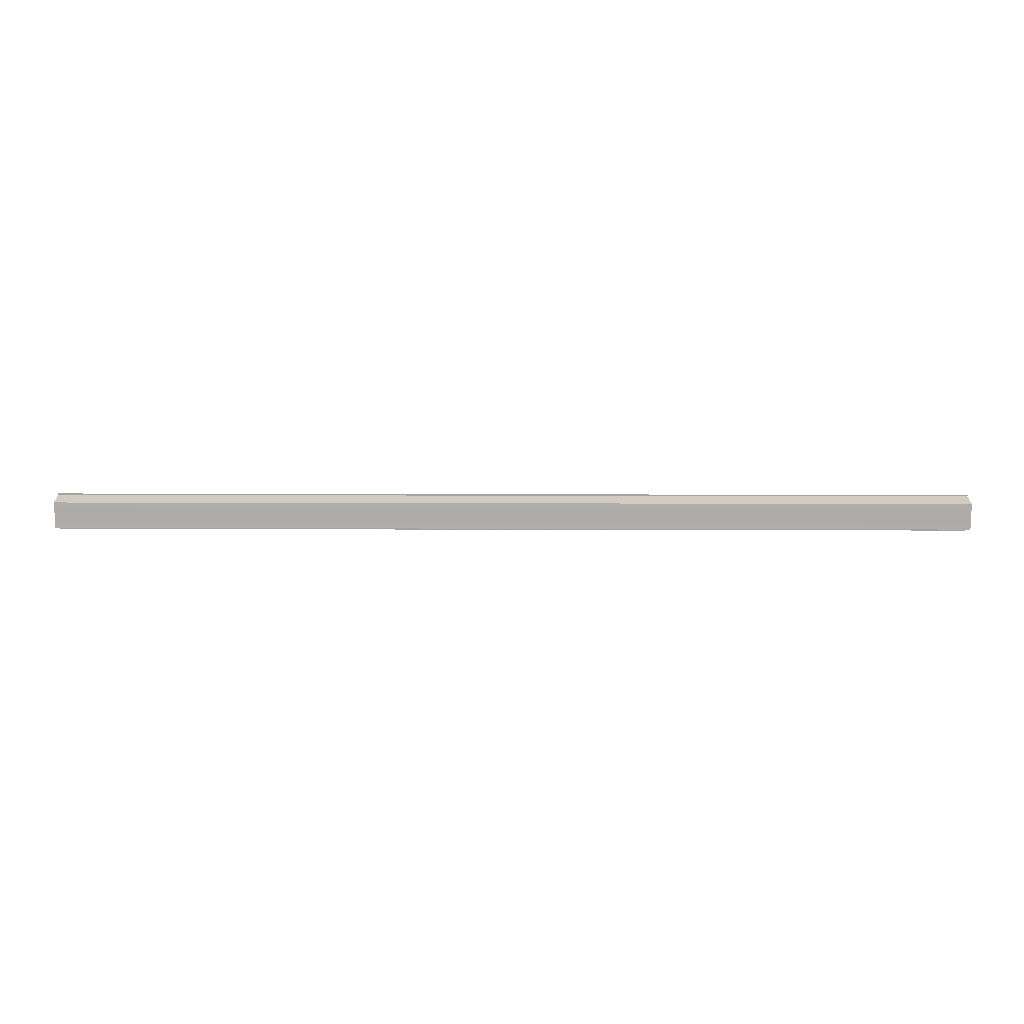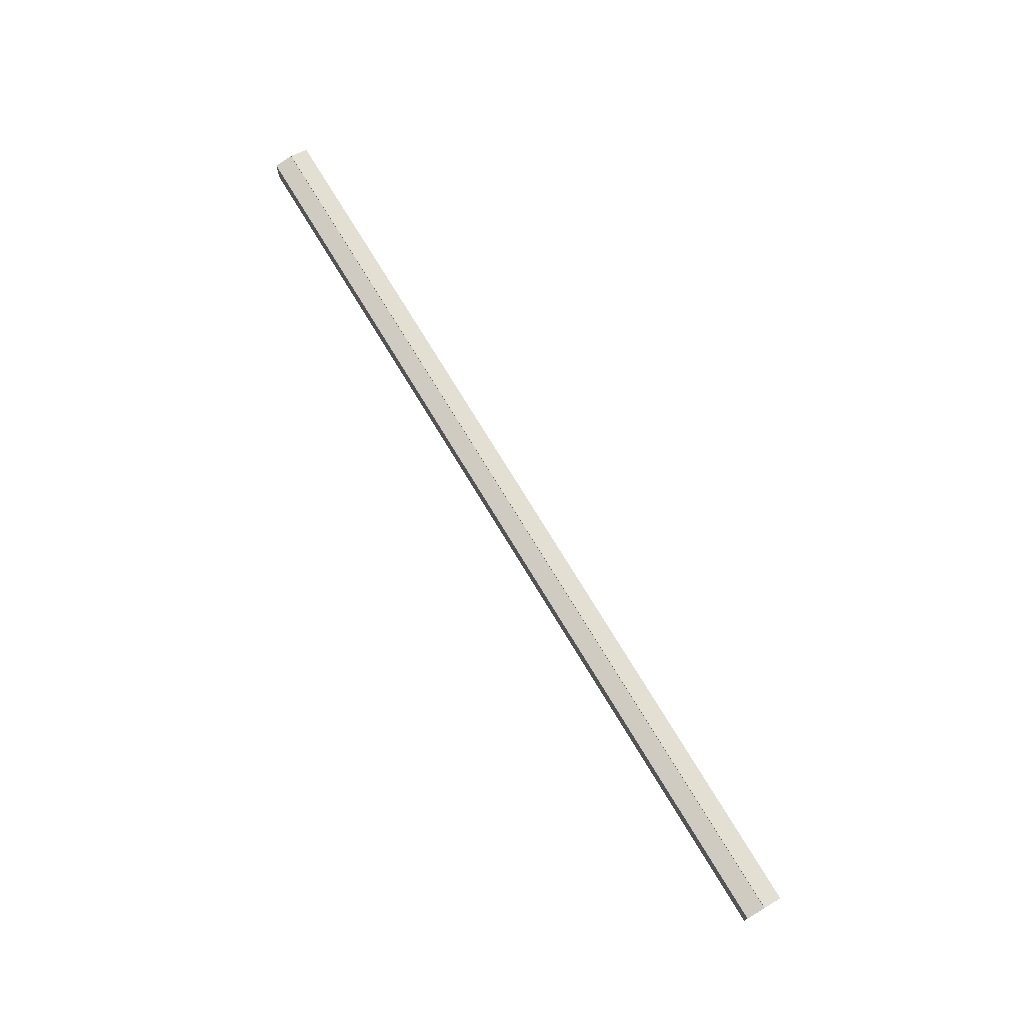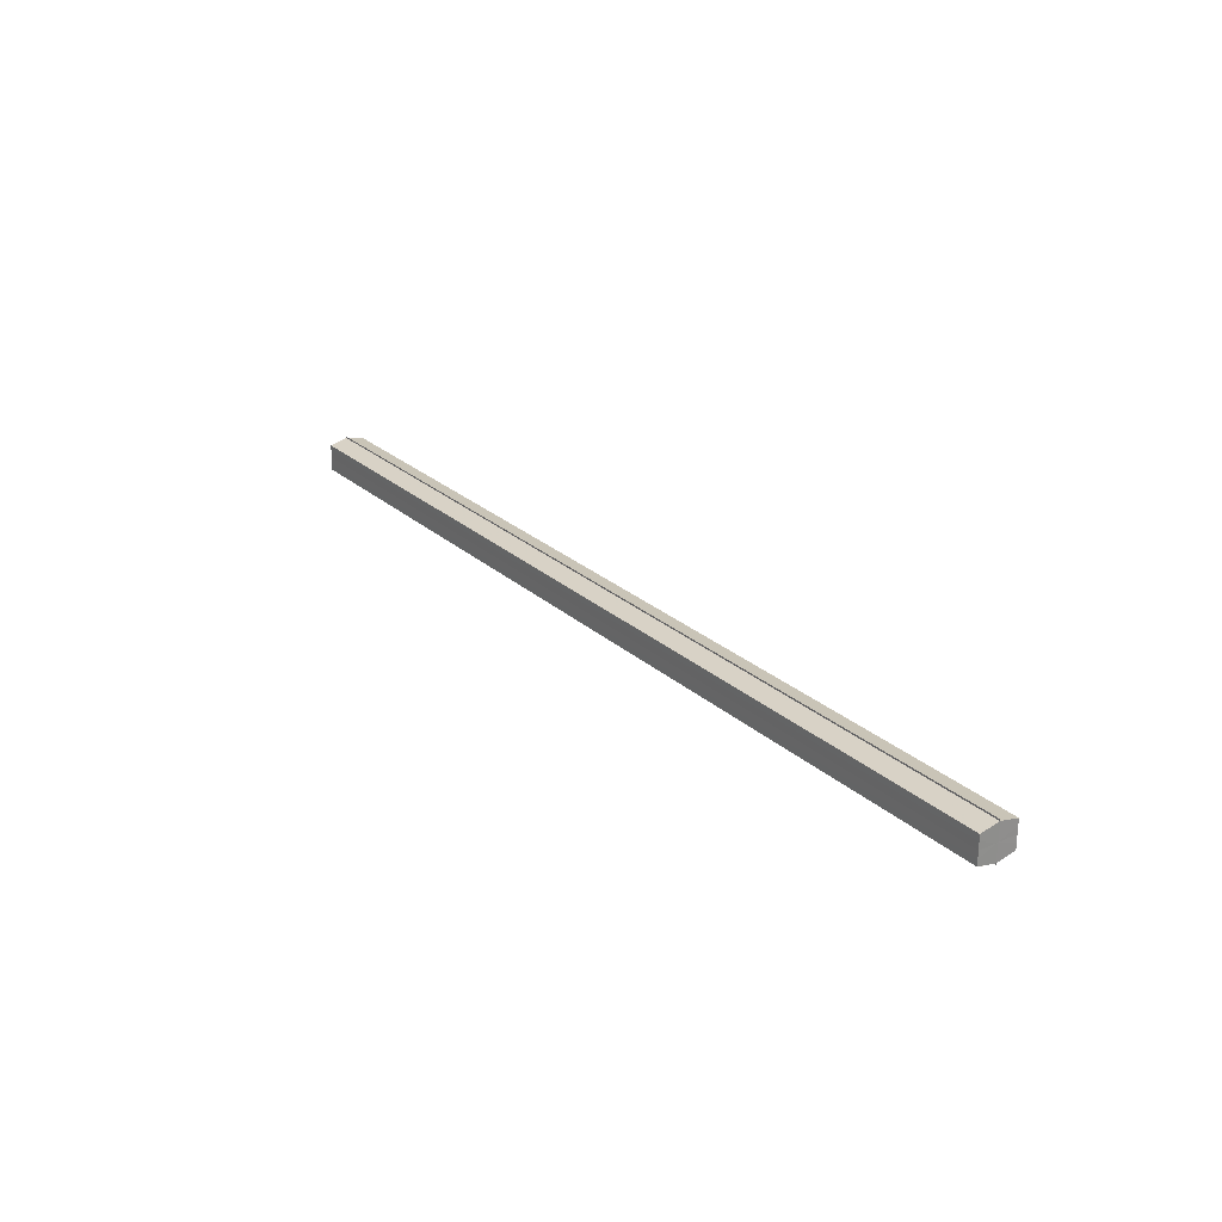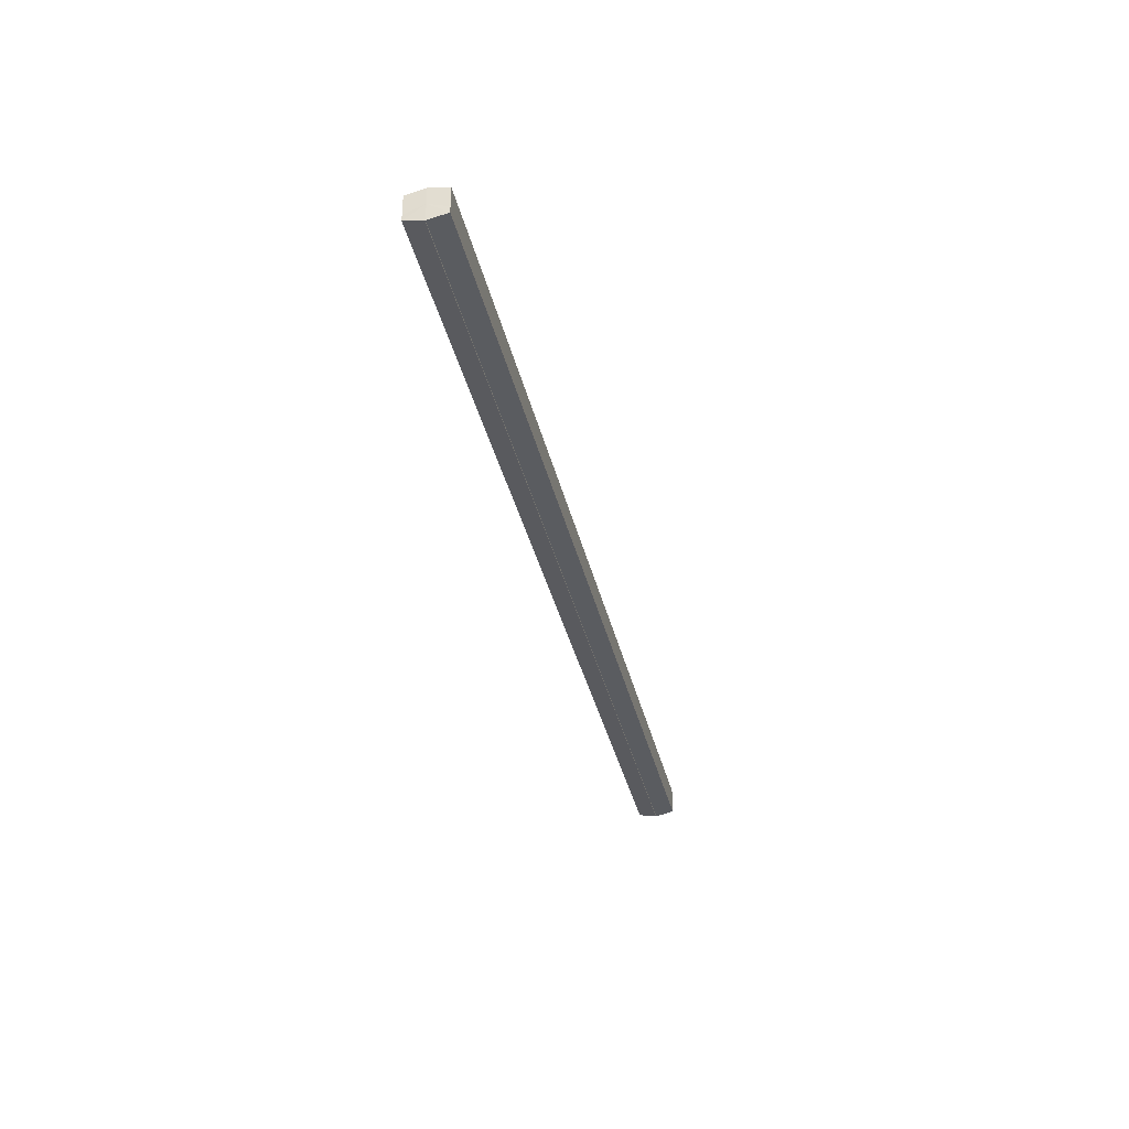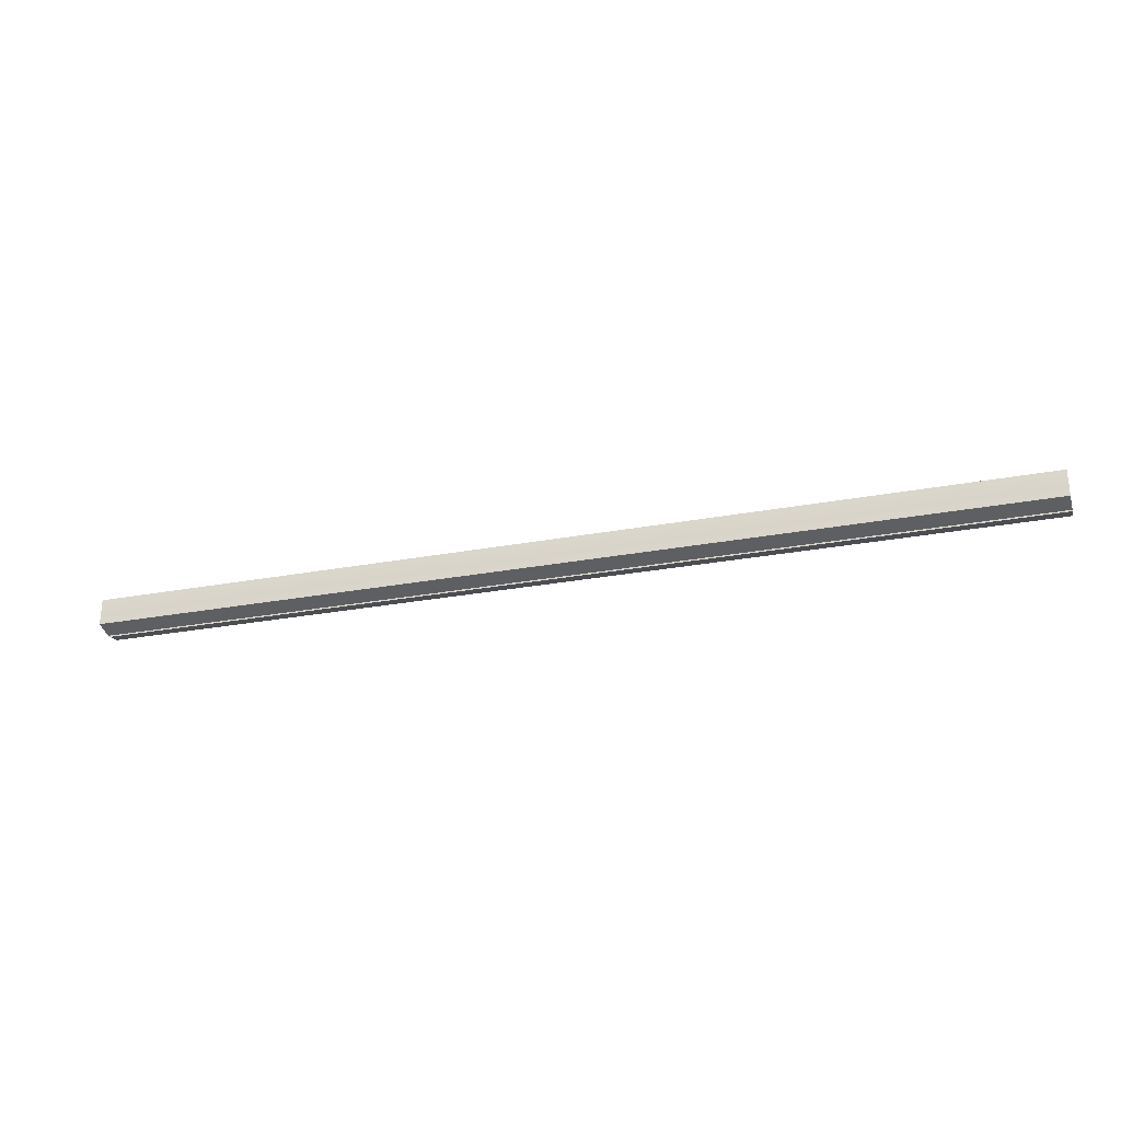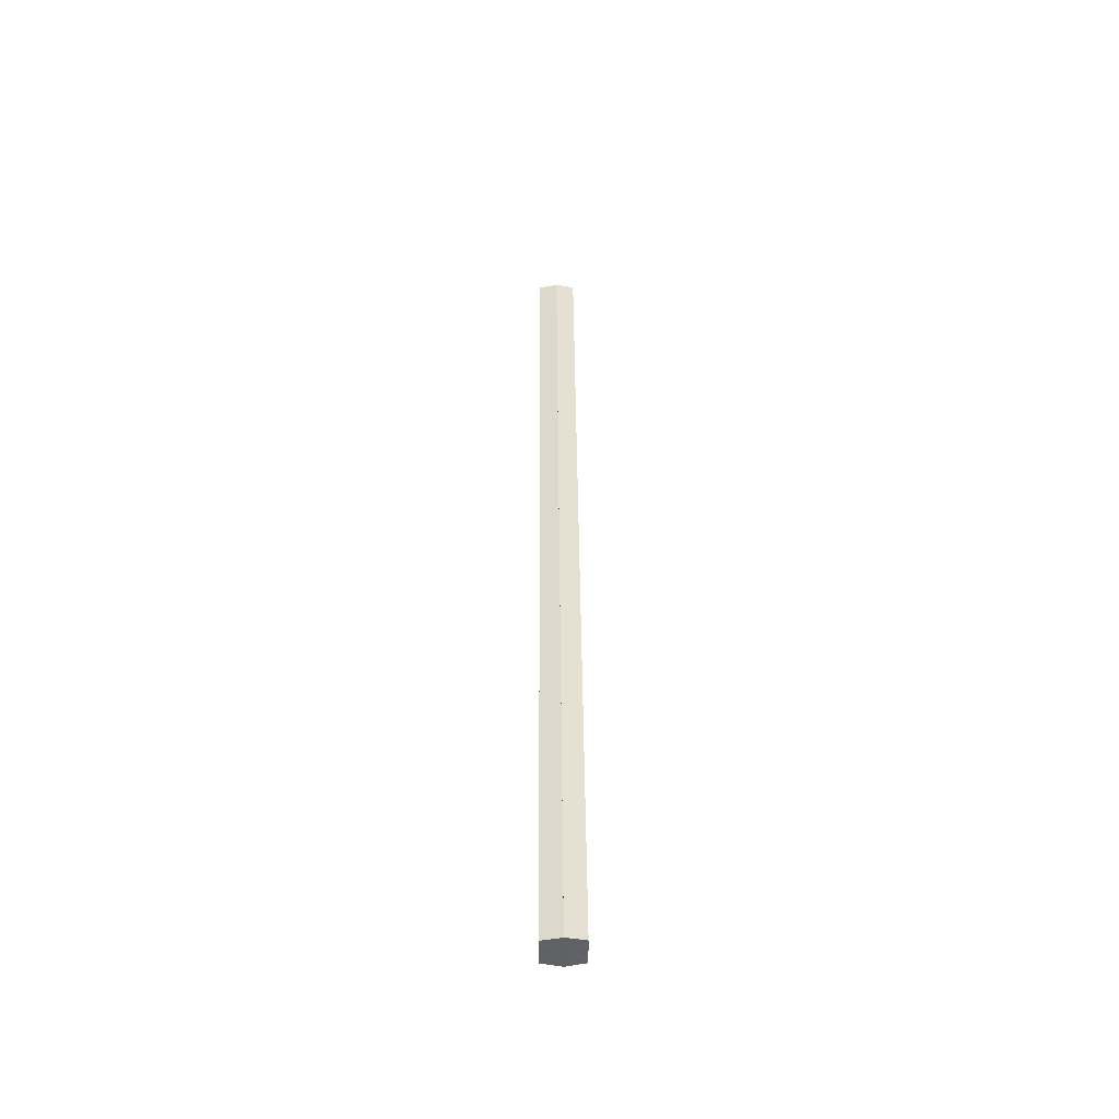
<metadata>
{"format":"obj","ext":"obj","renderer":"f3d","projection":"perspective","resolution":1024,"background":"white","views":[{"elev":12.5,"azim":0.5,"up":"+Z"},{"elev":72.7,"azim":-121.0,"up":"+Z"},{"elev":25.1,"azim":-125.4,"up":"+Z"},{"elev":-36.0,"azim":-77.3,"up":"+Z"},{"elev":-28.2,"azim":15.7,"up":"+Z"},{"elev":39.3,"azim":89.6,"up":"+Z"}]}
</metadata>
<code>
o 2051
v 2252 1889 21.43
v 2252 1889 21.43
v 2251 1889 21.43
v 2252 1889 21.42
v 2251 1889 21.43
v 2252 1889 21.43
v 2251 1889 21.43
v 2252 1889 21.42
v 2251 1889 21.42
v 2252 1889 21.44
v 2251 1889 21.44
v 2252 1889 21.42
v 2251 1889 21.42
v 2252 1889 21.44
v 2251 1889 21.44
v 2252 1889 21.44
v 2252 1889 21.44
v 2251 1889 21.44
v 2252 1889 21.44
v 2251 1889 21.44
v 2252 1889 21.43
v 2251 1889 21.43
v 2252 1889 21.43
v 2251 1889 21.43
v 2252 1889 21.43
v 2251 1889 21.43
v 2252 1889 21.42
v 2251 1889 21.42
v 2252 1889 21.42
v 2251 1889 21.42
v 2252 1889 21.43
v 2252 1889 21.42
v 2252 1889 21.43
v 2252 1889 21.42
v 2252 1889 21.43
v 2252 1889 21.43
v 2252 1889 21.43
v 2252 1889 21.43
v 2252 1889 21.44
v 2252 1889 21.43
v 2252 1889 21.44
v 2252 1889 21.44
v 2251 1889 21.44
v 2251 1889 21.44
v 2251 1889 21.44
v 2251 1889 21.43
v 2252 1889 21.44
v 2252 1889 21.44
v 2252 1889 21.44
v 2251 1889 21.43
v 2252 1889 21.43
v 2252 1889 21.44
v 2251 1889 21.44
v 2251 1889 21.43
v 2252 1889 21.43
v 2252 1889 21.43
v 2251 1889 21.43
v 2251 1889 21.42
v 2252 1889 21.43
v 2252 1889 21.43
v 2251 1889 21.43
v 2252 1889 21.43
v 2251 1889 21.43
v 2252 1889 21.42
v 2251 1889 21.42
v 2251 1889 21.42
v 2252 1889 21.42
v 2252 1889 21.42
v 2252 1889 21.42
v 2252 1889 21.42
v 2251 1889 21.42
v 2251 1889 21.43
v 2251 1889 21.43
v 2251 1889 21.43
v 2251 1889 21.43
v 2251 1889 21.42
v 2251 1889 21.44
v 2251 1889 21.42
v 2251 1889 21.44
v 2251 1889 21.42
v 2251 1889 21.44
v 2251 1889 21.43
v 2251 1889 21.43
v 2251 1889 21.43
f 1 2 3
f 2 4 5
f 6 1 7
f 4 8 9
f 10 6 11
f 12 8 13
f 14 10 15
f 14 16 15
f 15 17 18
f 15 19 20
f 20 21 22
f 22 23 24
f 24 25 26
f 26 27 28
f 28 29 30
f 13 29 30
f 31 32 29
f 31 33 32
f 31 29 34
f 31 35 33
f 31 34 36
f 31 37 35
f 31 36 38
f 31 39 37
f 31 38 40
f 31 40 41
f 31 42 39
f 31 41 42
f 43 42 44
f 45 42 44
f 46 47 43
f 48 49 45
f 50 51 46
f 52 49 53
f 54 55 50
f 56 52 57
f 58 59 54
f 60 56 61
f 62 60 63
f 64 62 65
f 66 67 58
f 68 64 66
f 68 69 66
f 66 70 71
f 72 73 74
f 72 75 73
f 72 74 76
f 72 77 75
f 72 76 78
f 72 79 77
f 72 78 80
f 72 81 79
f 72 80 82
f 72 83 81
f 72 82 84
f 72 84 83

</code>
